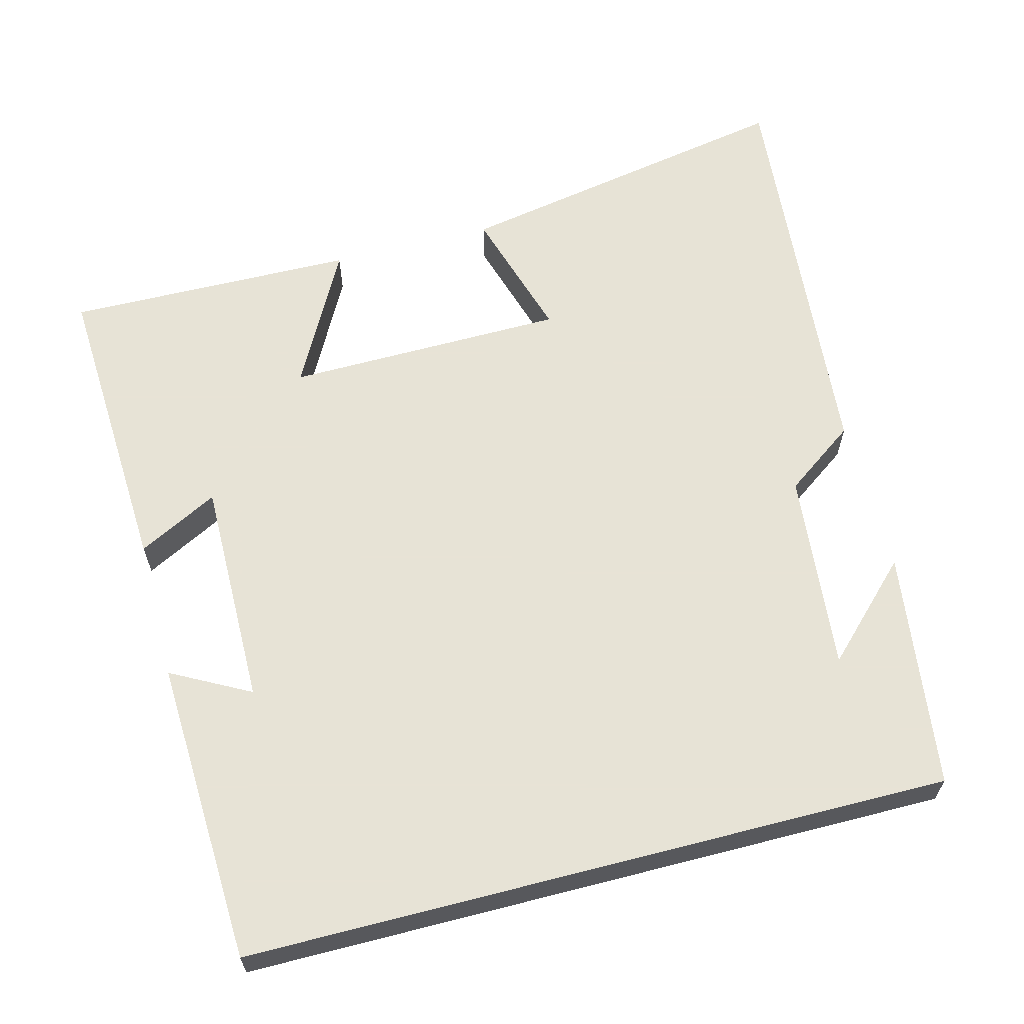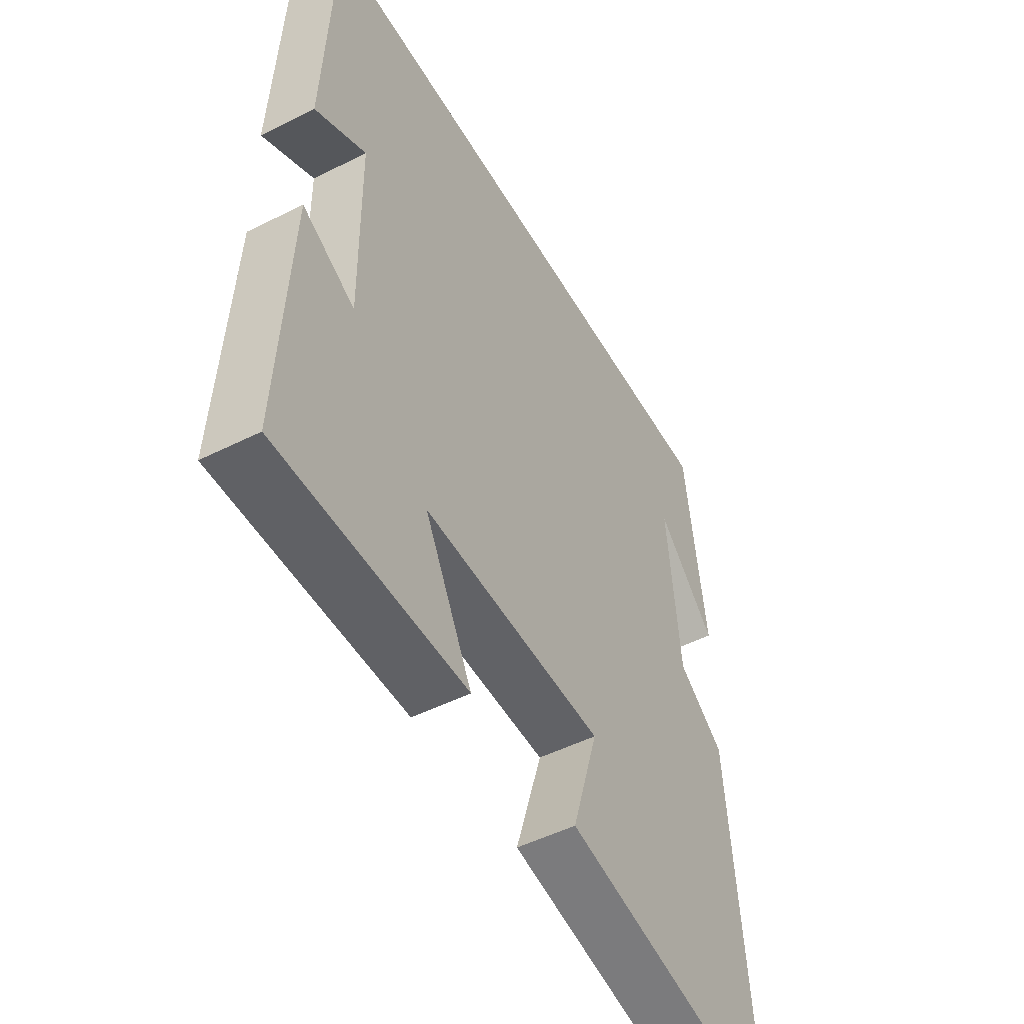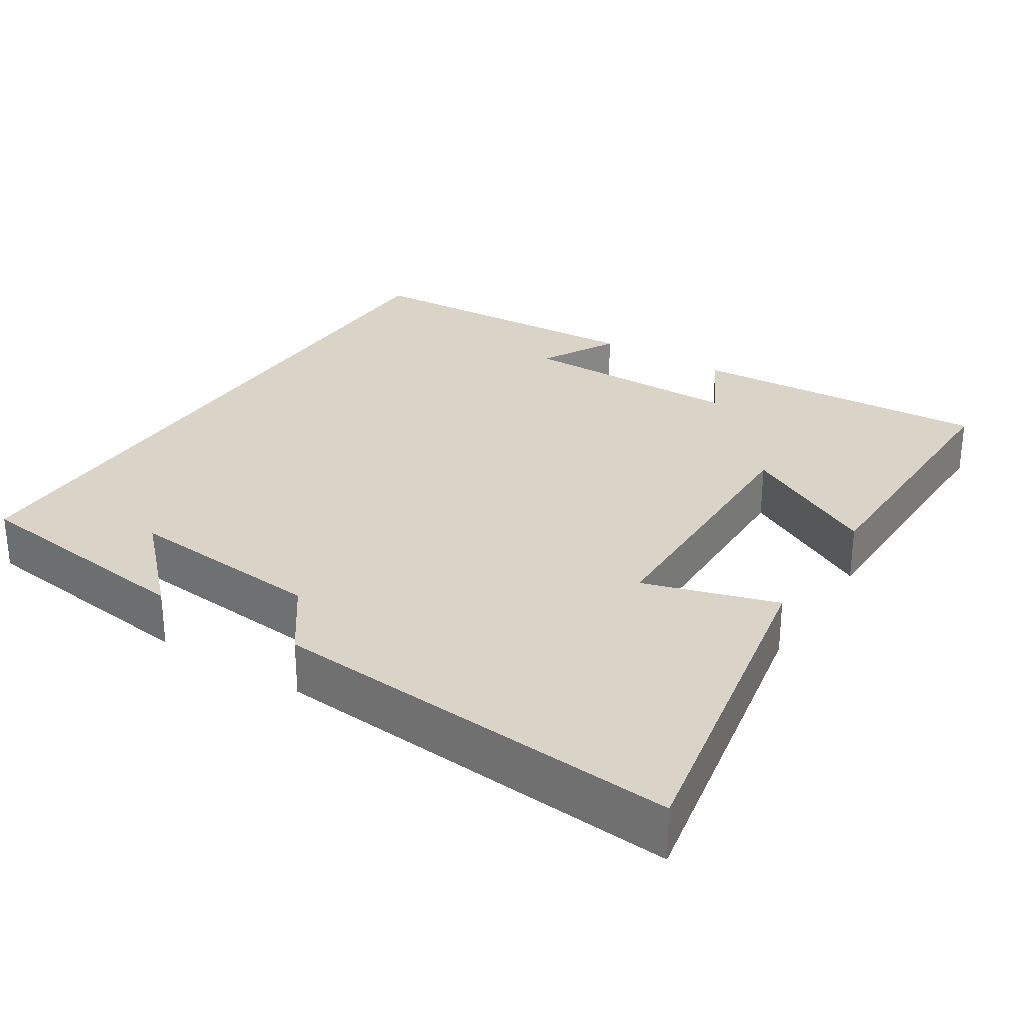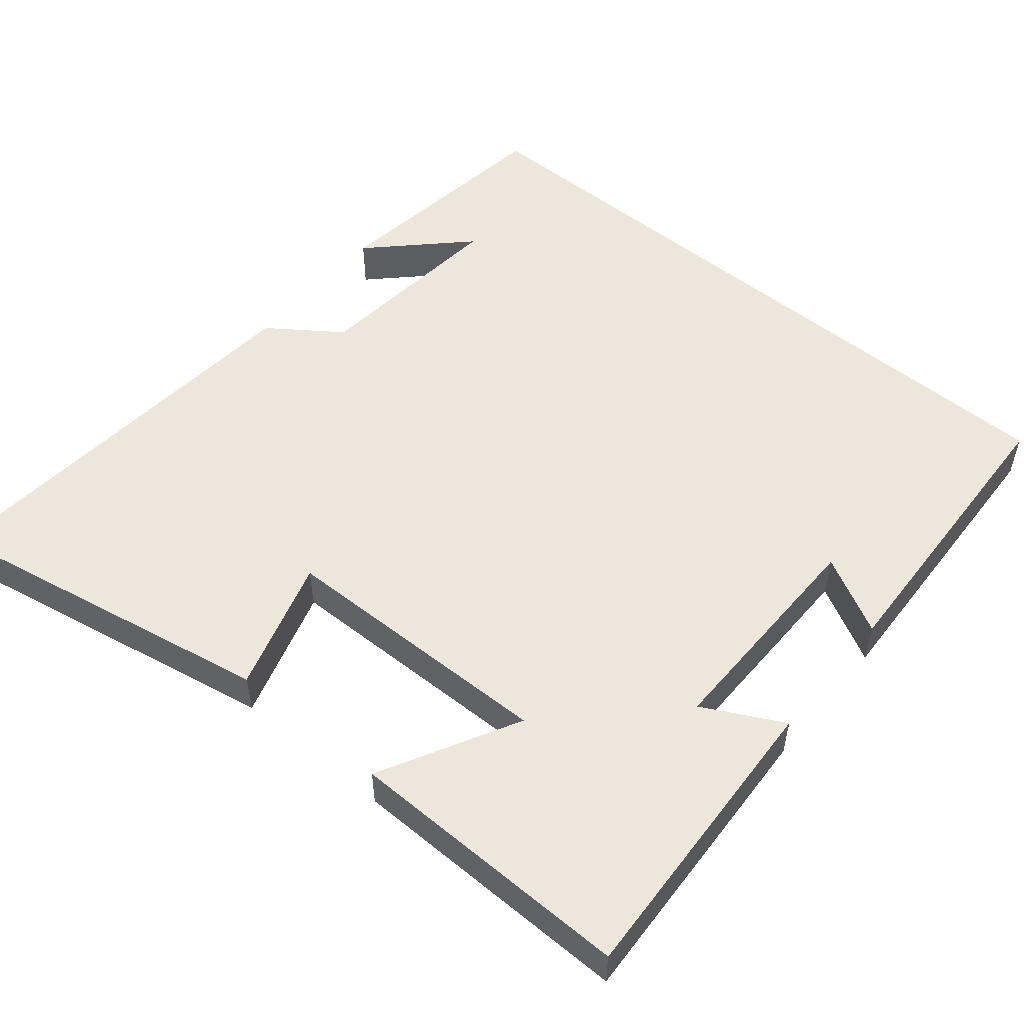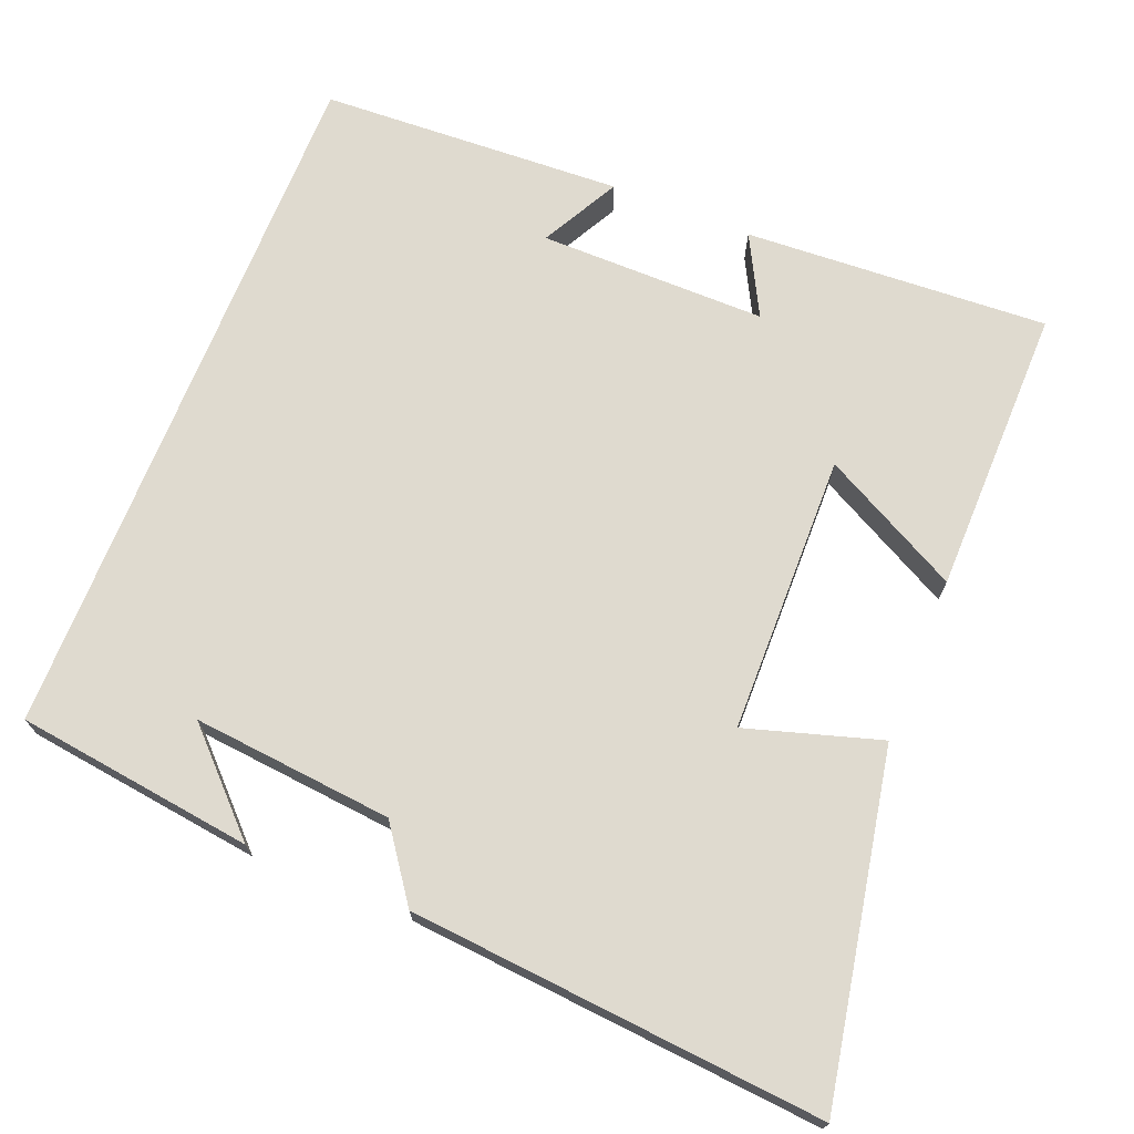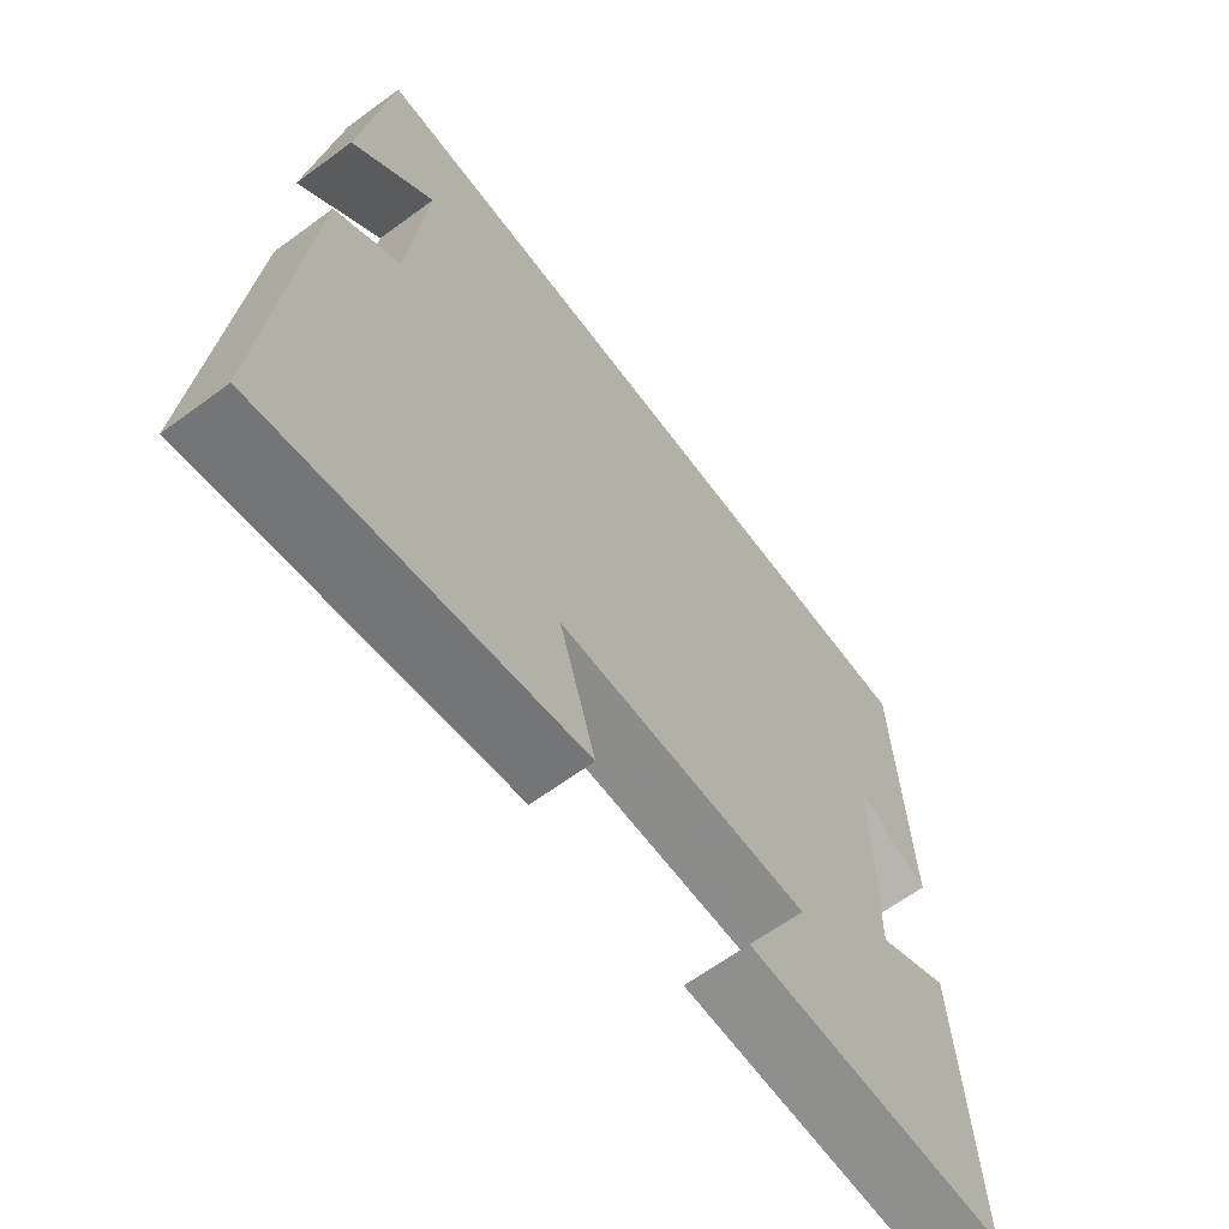
<metadata>
{"format":"obj","ext":"obj","renderer":"f3d","projection":"perspective","resolution":1024,"background":"white","views":[{"elev":62.6,"azim":-14.5,"up":"+Y"},{"elev":-49.9,"azim":-61.0,"up":"+Z"},{"elev":28.6,"azim":122.4,"up":"+Y"},{"elev":52.8,"azim":-140.2,"up":"+Y"},{"elev":70.9,"azim":111.8,"up":"+Y"},{"elev":-64.7,"azim":126.5,"up":"+Z"}]}
</metadata>
<code>
v -0.481 0.07 0.5
v 0.458 0.07 0.5
v 0.5 0.07 0.182
v 0.379 0.07 0.302
v 0.405 0.07 0.034
v 0.5 0.07 -0.034
v 0.548 0.07 -0.587
v 0.087 0.07 -0.5
v 0.141 0.07 -0.321
v -0.233 0.07 -0.315
v -0.135 0.07 -0.5
v -0.522 0.07 -0.505
v -0.5 0.07 -0.098
v -0.393 0.07 -0.154
v -0.395 0.07 0.15
v -0.5 0.07 0.094
v -0.481 0 0.5
v 0.458 0 0.5
v 0.5 0 0.182
v 0.379 0 0.302
v 0.405 0 0.034
v 0.5 0 -0.034
v 0.548 0 -0.587
v 0.087 0 -0.5
v 0.141 0 -0.321
v -0.233 0 -0.315
v -0.135 0 -0.5
v -0.522 0 -0.505
v -0.5 0 -0.098
v -0.393 0 -0.154
v -0.395 0 0.15
v -0.5 0 0.094
f 15 16 1
f 11 12 13 14
f 10 11 14
f 9 10 14 15
f 6 7 8 9
f 5 6 9 15
f 4 5 15 1
f 2 3 4
f 1 2 4
f 17 32 31
f 30 29 28 27
f 30 27 26
f 31 30 26 25
f 25 24 23 22
f 31 25 22 21
f 17 31 21 20
f 20 19 18
f 20 18 17
f 1 17 18 2
f 2 18 19 3
f 3 19 20 4
f 4 20 21 5
f 5 21 22 6
f 6 22 23 7
f 7 23 24 8
f 8 24 25 9
f 9 25 26 10
f 10 26 27 11
f 11 27 28 12
f 12 28 29 13
f 13 29 30 14
f 14 30 31 15
f 15 31 32 16
f 16 32 17 1

</code>
